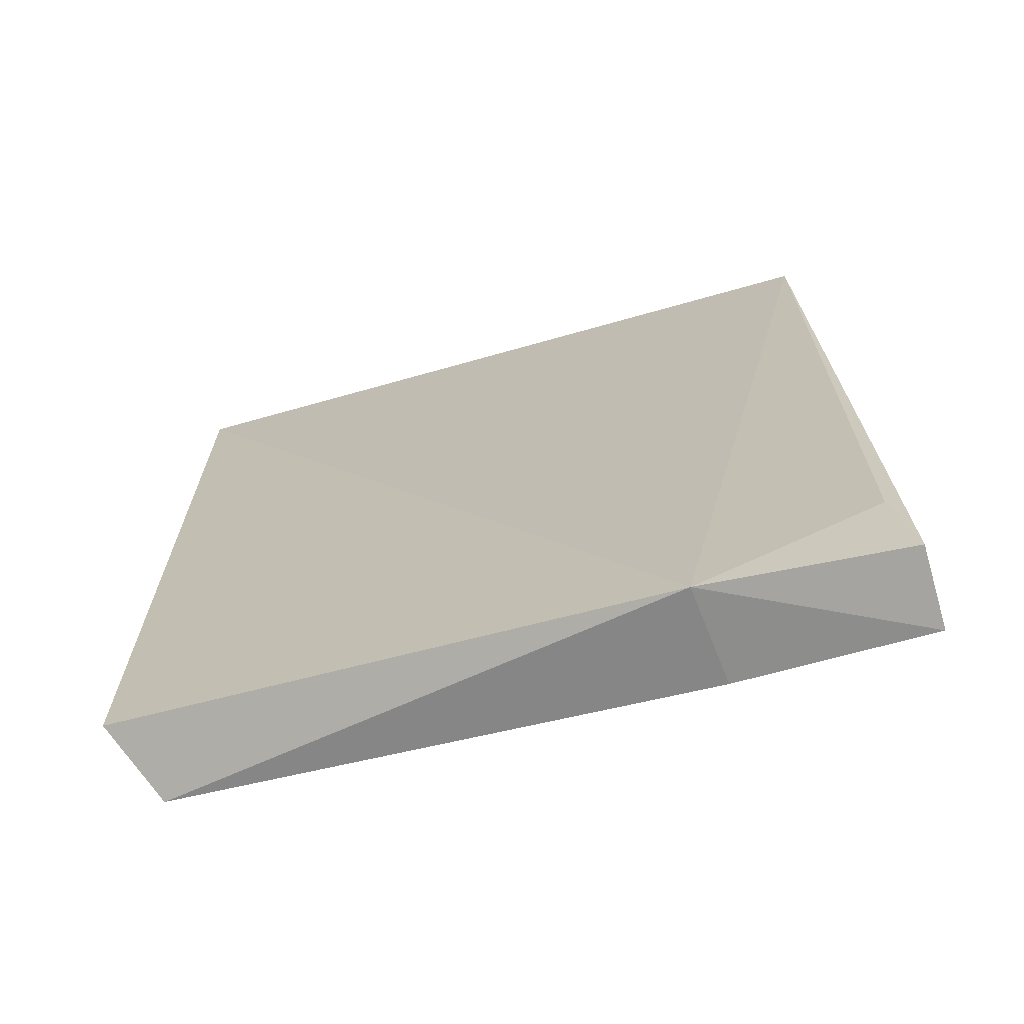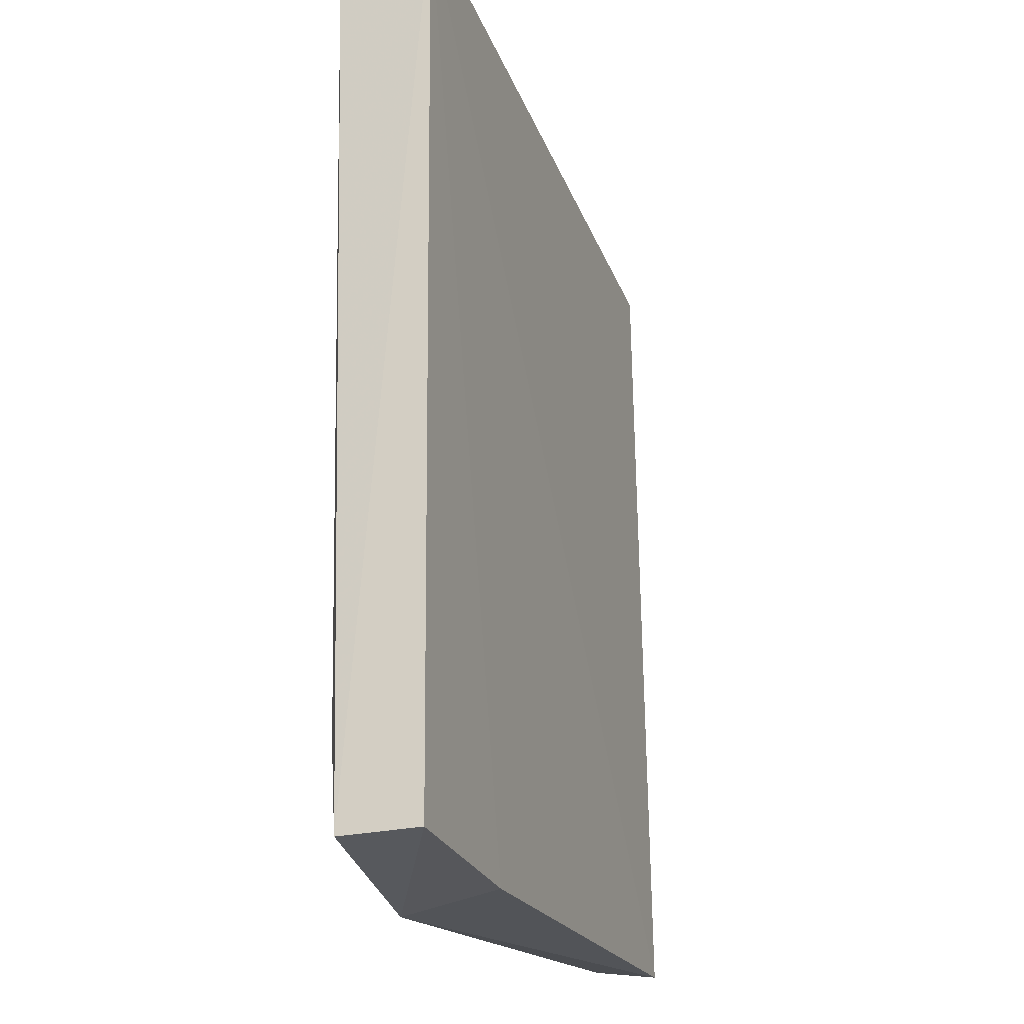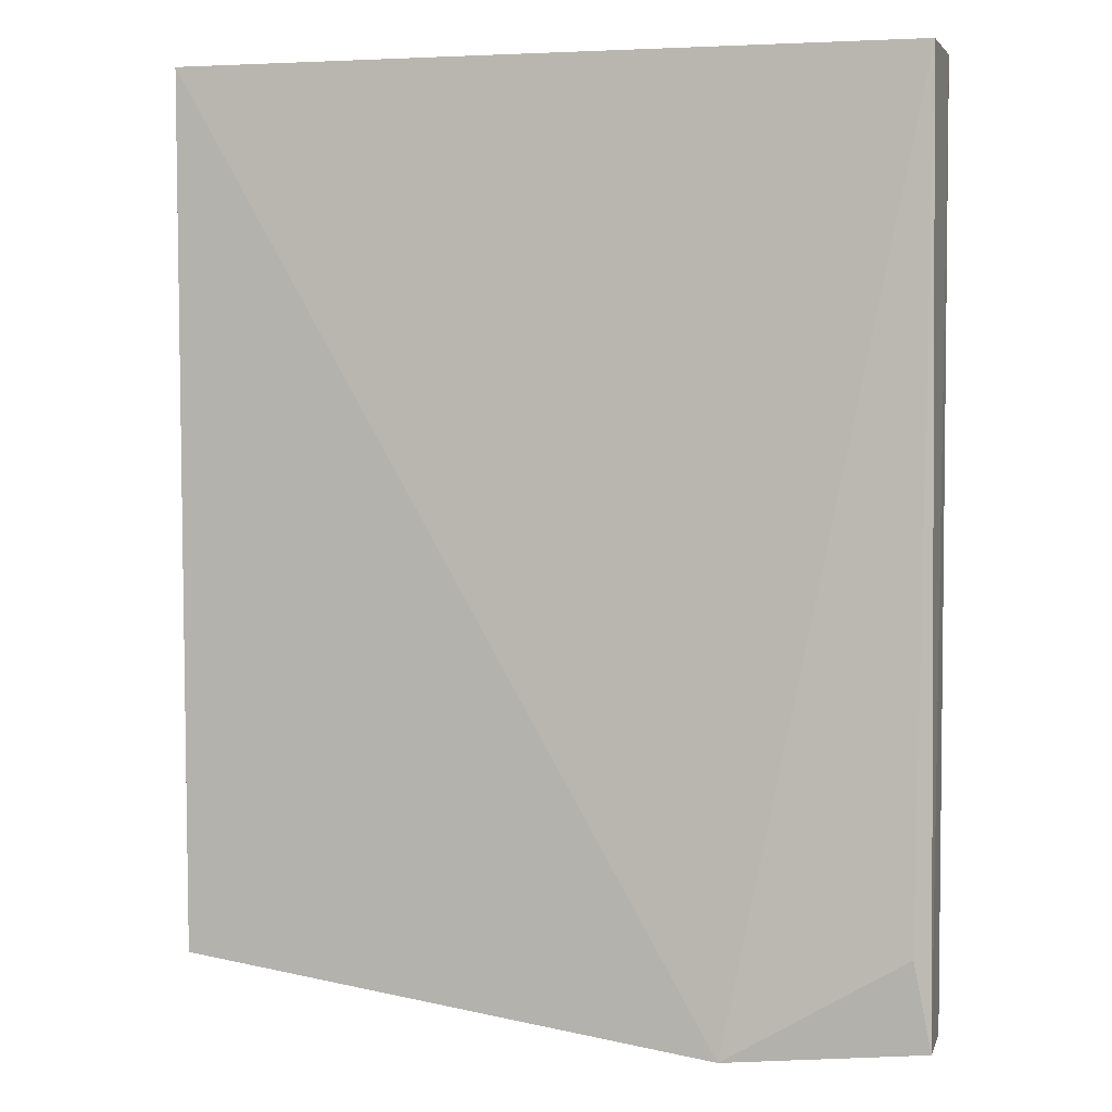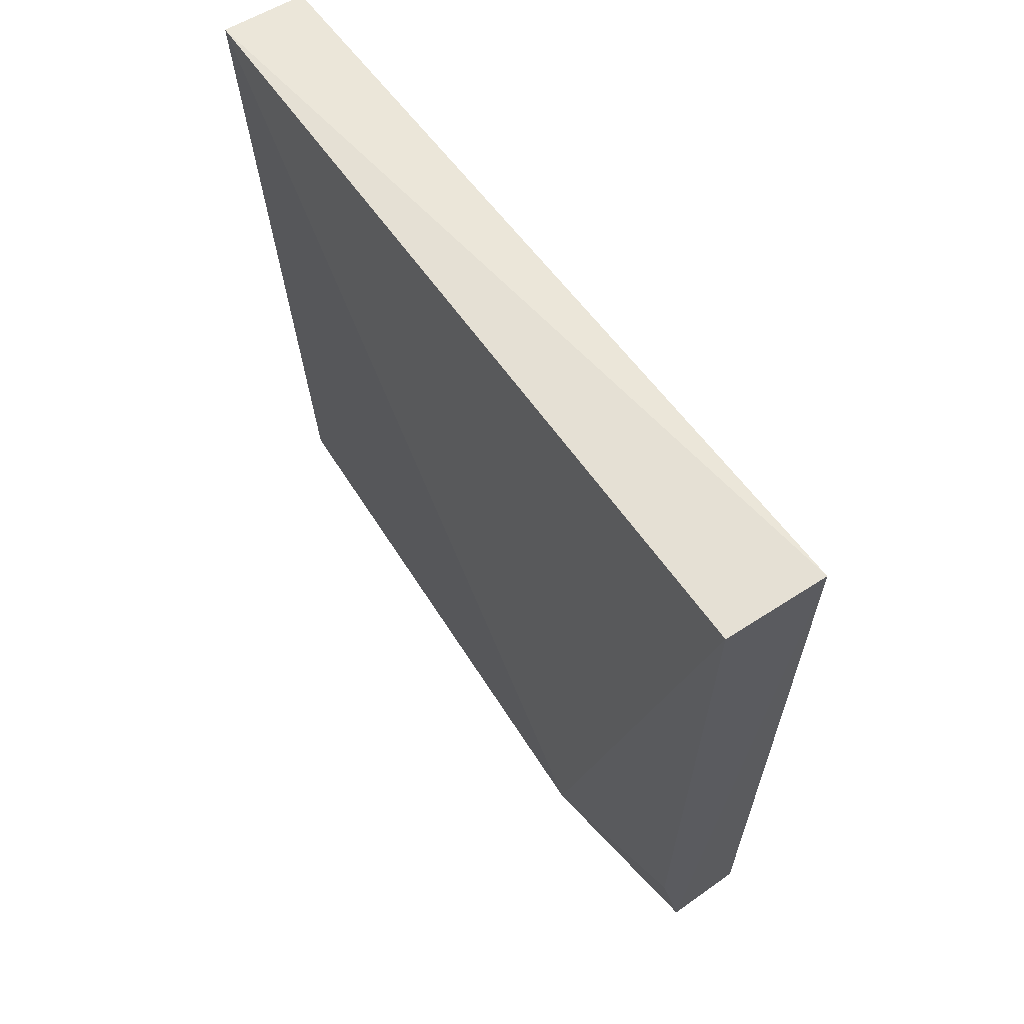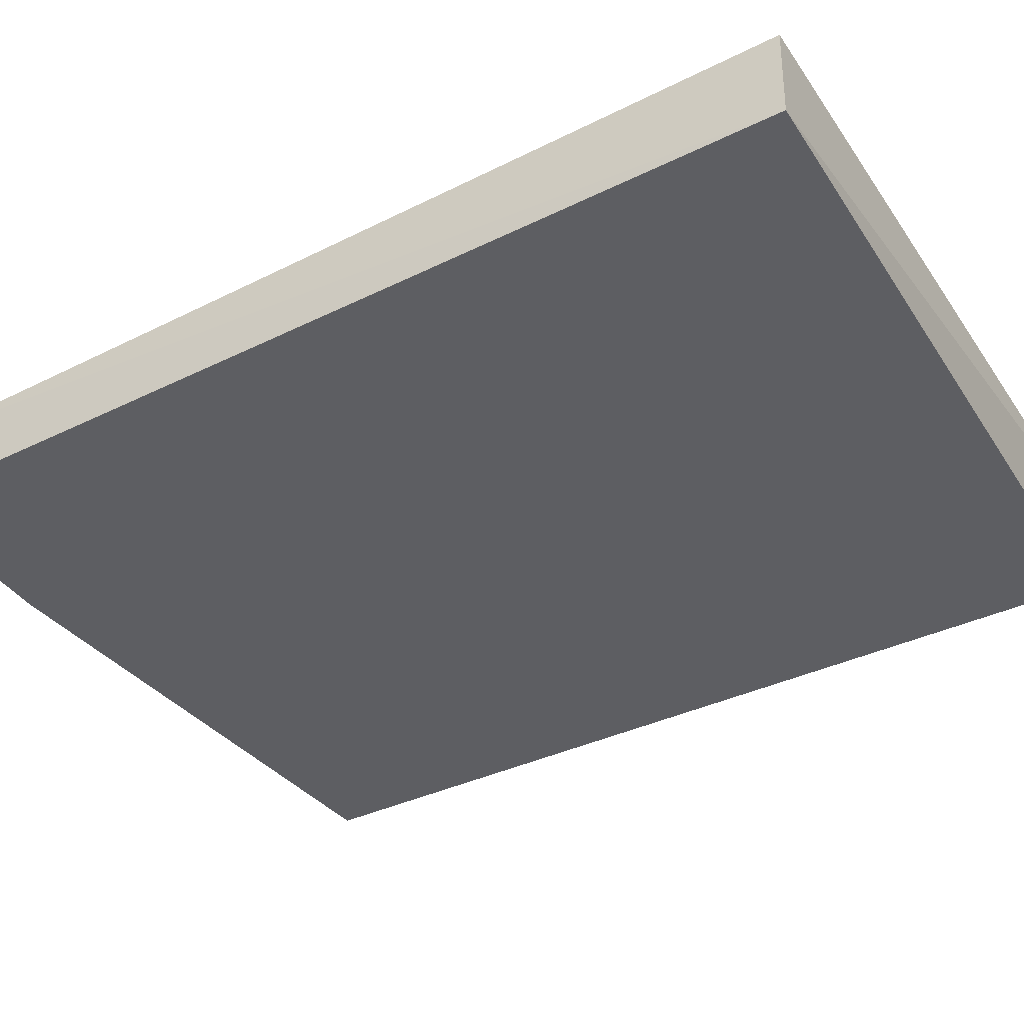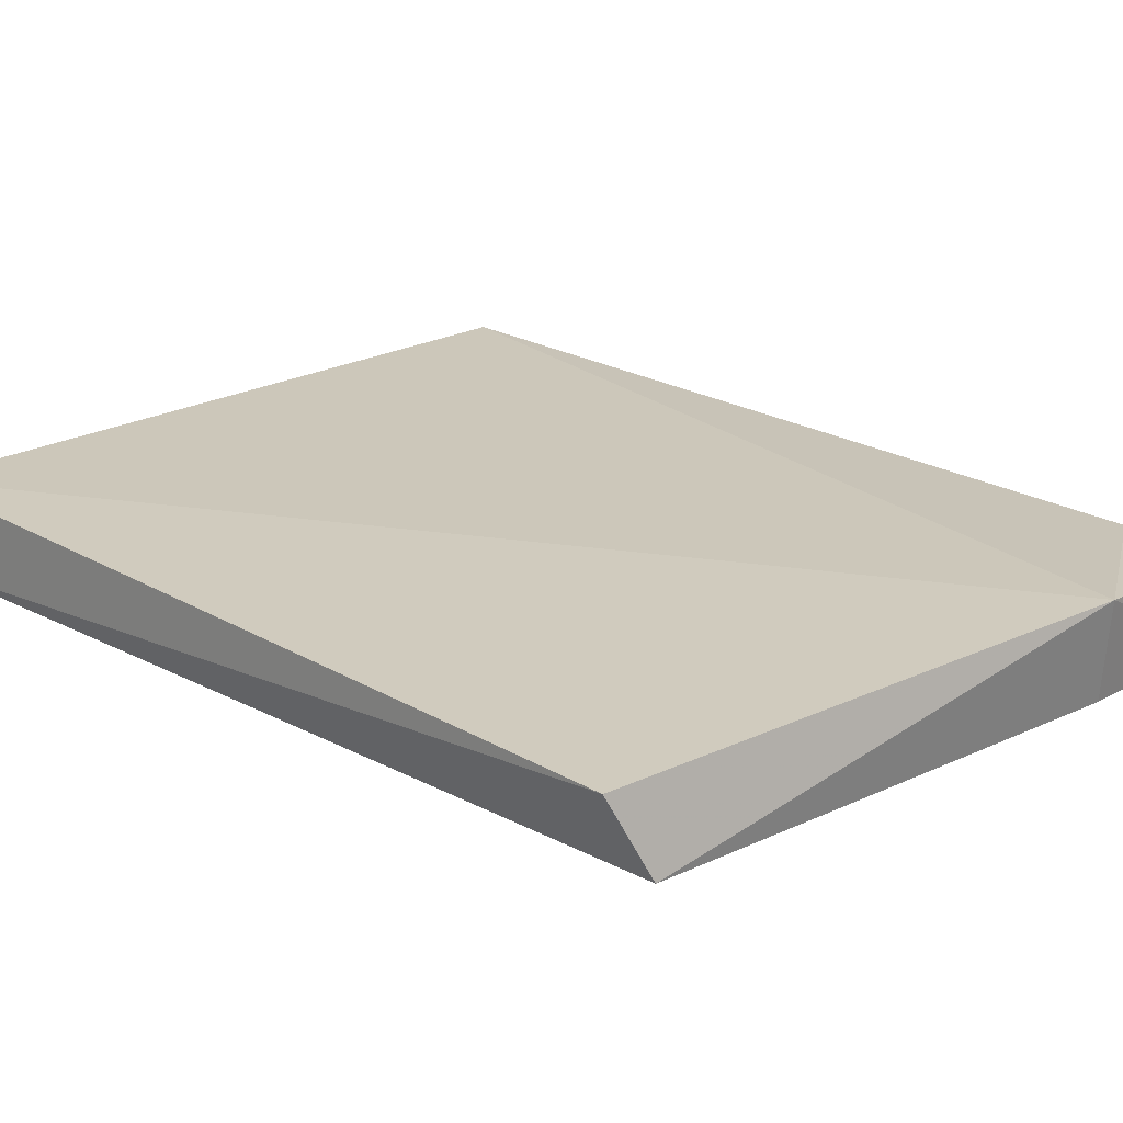
<metadata>
{"format":"obj","ext":"obj","renderer":"f3d","projection":"perspective","resolution":1024,"background":"white","views":[{"elev":-71.8,"azim":15.7,"up":"+Y"},{"elev":-25.9,"azim":109.7,"up":"+Y"},{"elev":2.8,"azim":13.4,"up":"+Y"},{"elev":65.6,"azim":54.1,"up":"+Y"},{"elev":-39.7,"azim":120.7,"up":"+Z"},{"elev":21.0,"azim":-45.9,"up":"+Z"}]}
</metadata>
<code>
v 0.08818 0.006162 0.009389
v 0.08831 -0.07075 0.007017
v 0.08861 0.006167 0.001161
v 0.02789 0.004786 0.002676
v 0.02785 -0.06565 0.007582
v 0.02805 0.006115 0.009513
v 0.07204 -0.0719 0.008778
v 0.07285 -0.07077 0.0005835
v 0.08697 -0.06325 0.008046
v 0.08834 -0.07076 0.0004234
v 0.03073 -0.06732 0.001224
v 0.02794 -0.0002521 0.002672
f 1 2 3
f 6 1 3
f 6 3 4
f 6 4 5
f 7 6 5
f 7 1 6
f 9 7 2
f 9 2 1
f 9 1 7
f 10 8 3
f 10 3 2
f 10 2 7
f 10 7 8
f 11 8 7
f 11 7 5
f 11 4 3
f 11 3 8
f 12 11 5
f 12 5 4
f 12 4 11

</code>
